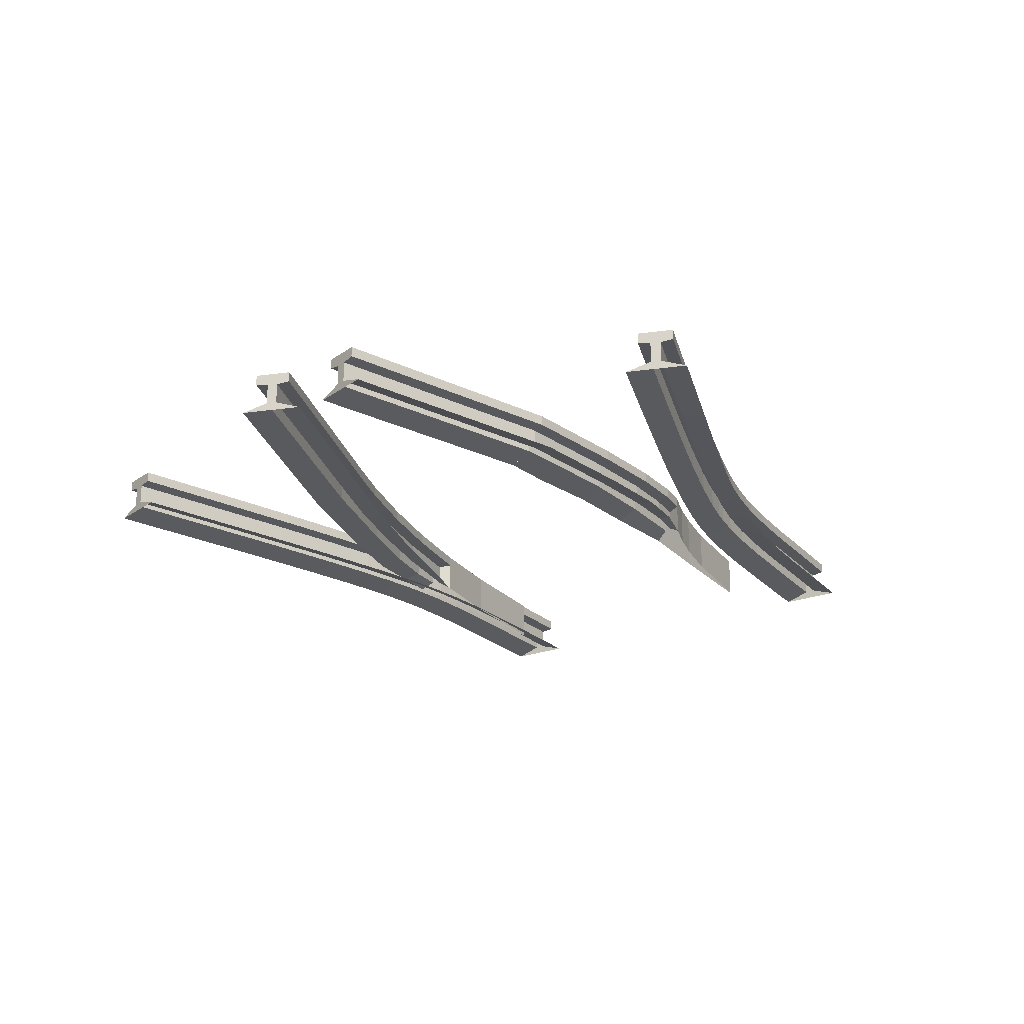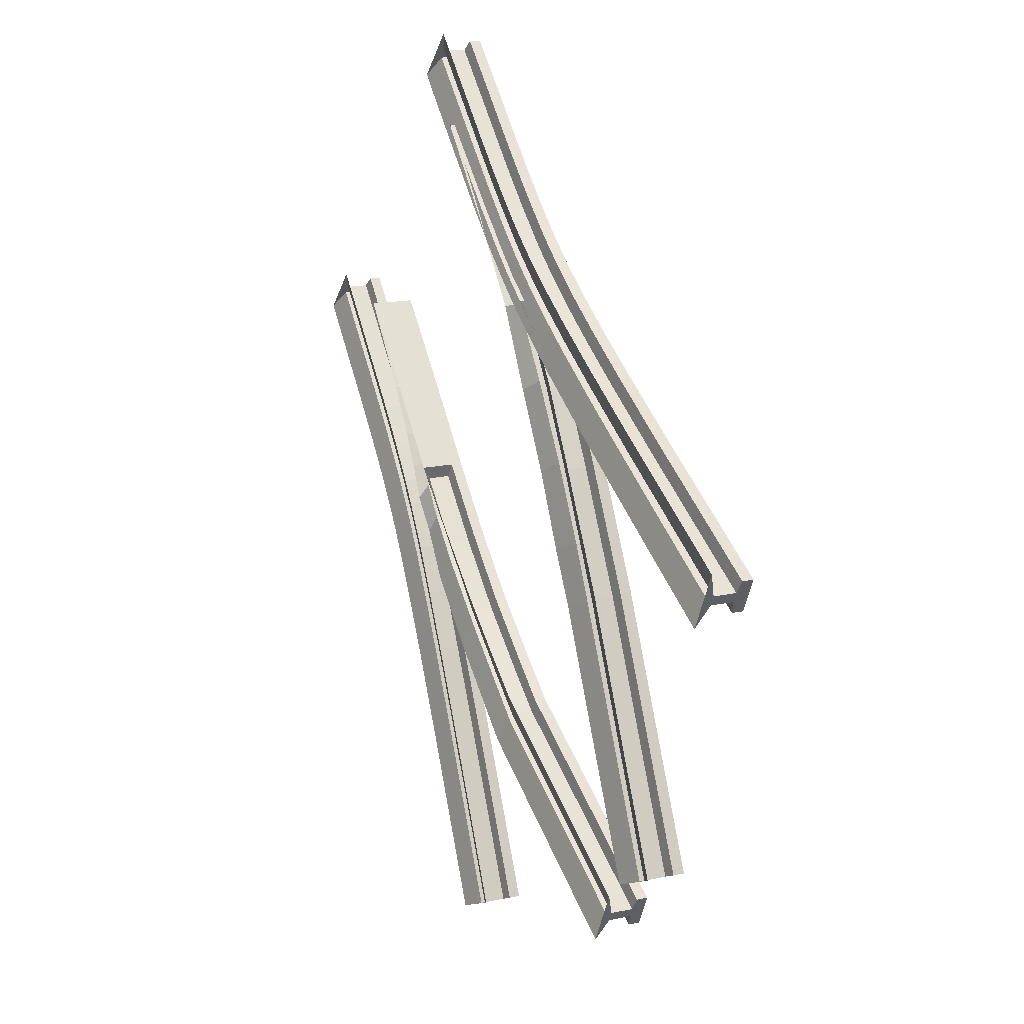
<metadata>
{"format":"obj","ext":"obj","renderer":"f3d","projection":"perspective","resolution":1024,"background":"white","views":[{"elev":-23.1,"azim":166.9,"up":"+Y"},{"elev":16.9,"azim":66.4,"up":"+Z"}]}
</metadata>
<code>
o dtrack_sy_45.frog.001_Cube.007
v 0.6728 -0.44 -0.2317
v 0.9453 -0.44 -0.7783
v 0.9453 -0.39 -0.7783
v 0.6728 -0.39 -0.2317
v 0.5955 -0.46 -0.2703
v 0.6507 -0.44 -0.2427
v 0.9232 -0.44 -0.7893
v 0.868 -0.46 -0.8168
v 1.001 -0.46 -0.7507
v 0.7281 -0.46 -0.2042
v 0.6507 -0.39 -0.2427
v 0.9232 -0.39 -0.7893
v 0.973 -0.385 -0.7645
v 0.7005 -0.385 -0.2179
v 0.6231 -0.385 -0.2565
v 0.8956 -0.385 -0.8031
v 0.973 -0.36 -0.7645
v 0.7005 -0.36 -0.2179
v 0.6231 -0.36 -0.2565
v 0.8956 -0.36 -0.8031
v 0.2317 -0.44 -0.6729
v 0.2317 -0.39 -0.6729
v 0.7783 -0.39 -0.9453
v 0.7783 -0.44 -0.9453
v 0.2703 -0.46 -0.5955
v 0.8168 -0.46 -0.868
v 0.7893 -0.44 -0.9232
v 0.2427 -0.44 -0.6507
v 0.7507 -0.46 -1.001
v 0.2042 -0.46 -0.7281
v 0.7893 -0.39 -0.9232
v 0.2427 -0.39 -0.6507
v 0.2179 -0.385 -0.7005
v 0.7645 -0.385 -0.973
v 0.8031 -0.385 -0.8956
v 0.2565 -0.385 -0.6231
v 0.2179 -0.36 -0.7005
v 0.7645 -0.36 -0.973
v 0.8031 -0.36 -0.8956
v 0.2565 -0.36 -0.6231
f 1 2 3 4
f 5 6 7 8
f 8 7 2 9
f 9 2 1 10
f 6 11 12 7
f 2 7 12 3
f 4 3 13 14
f 12 11 15 16
f 14 13 17 18
f 16 15 19 20
f 17 20 19 18
f 12 16 20 17 13 3
f 21 22 23 24
f 25 26 27 28
f 26 29 24 27
f 29 30 21 24
f 28 27 31 32
f 24 23 31 27
f 22 33 34 23
f 31 35 36 32
f 33 37 38 34
f 35 39 40 36
f 38 37 40 39
f 31 23 34 38 39 35
o MeshStockRails_45_NurbsCurve.016
v -0.5043 -0.36 -0.2776
v -0.4211 -0.36 -0.2437
v -0.4755 -0.36 -0.3152
v -0.3893 -0.36 -0.4426
v -0.3893 -0.385 -0.4426
v -0.4383 -0.385 -0.3668
v -0.4383 -0.36 -0.3668
v -0.381 -0.36 -0.2981
v -0.381 -0.385 -0.2981
v -0.3551 -0.385 -0.3357
v -0.3551 -0.36 -0.3357
v -0.4755 -0.385 -0.3152
v -0.3157 -0.385 -0.3972
v -0.3157 -0.36 -0.3972
v -0.5043 -0.385 -0.2776
v -0.2556 -0.385 -0.4999
v -0.2556 -0.36 -0.4999
v -0.5592 -0.385 -0.212
v -0.5592 -0.36 -0.212
v -0.1865 -0.385 -0.6269
v -0.1865 -0.36 -0.6269
v -0.6017 -0.385 -0.1636
v -0.6017 -0.36 -0.1636
v -0.1507 -0.385 -0.6952
v -0.1507 -0.36 -0.6952
v -0.6668 -0.385 -0.09296
v -0.6668 -0.36 -0.09296
v -0.1019 -0.385 -0.7896
v -0.1019 -0.36 -0.7896
v -0.7693 -0.385 0.01415
v -0.7693 -0.36 0.01415
v -0.002447 -0.385 -0.9858
v -0.002447 -0.36 -0.9858
v -0.8746 -0.385 0.1256
v -0.8746 -0.36 0.1256
v 0.06624 -0.385 -1.123
v 0.06624 -0.36 -1.123
v -0.8135 -0.36 0.1867
v -0.8135 -0.385 0.1867
v -0.7456 -0.385 0.1163
v -0.7456 -0.36 0.1163
v 0.1035 -0.385 -1.198
v 0.1035 -0.36 -1.198
v -0.6517 -0.385 0.01689
v -0.6517 -0.36 0.01689
v 0.02615 -0.36 -1.237
v 0.02615 -0.385 -1.237
v -0.1606 -0.385 -0.8643
v -0.1606 -0.36 -0.8643
v -0.5576 -0.385 -0.08341
v -0.5576 -0.36 -0.08341
v -0.2607 -0.385 -0.6716
v -0.2607 -0.36 -0.6716
v -0.4824 -0.385 -0.1683
v -0.4824 -0.36 -0.1683
v -0.3309 -0.385 -0.5424
v -0.3309 -0.36 -0.5424
v -0.4211 -0.385 -0.2437
v -0.03002 -0.39 -0.9997
v -0.03002 -0.44 -0.9997
v 0.0386 -0.44 -1.137
v 0.0386 -0.39 -1.137
v -0.7679 -0.39 0.09503
v -0.8353 -0.39 0.1649
v -0.6742 -0.39 -0.004272
v -0.5804 -0.39 -0.1042
v -0.5059 -0.39 -0.1883
v -0.4455 -0.39 -0.2626
v -0.4061 -0.39 -0.316
v -0.3809 -0.39 -0.3528
v -0.342 -0.39 -0.4134
v -0.2825 -0.39 -0.5151
v -0.2138 -0.39 -0.6414
v -0.1781 -0.39 -0.7094
v -0.1294 -0.39 -0.8037
v 0.07587 -0.39 -1.212
v -0.1331 -0.39 -0.8502
v 0.05377 -0.39 -1.223
v -0.2334 -0.39 -0.6571
v -0.304 -0.39 -0.5273
v -0.363 -0.39 -0.4264
v -0.4128 -0.39 -0.3494
v -0.4507 -0.39 -0.2968
v -0.4802 -0.39 -0.2583
v -0.5357 -0.39 -0.1919
v -0.5788 -0.39 -0.1429
v -0.6443 -0.39 -0.07182
v -0.7469 -0.39 0.03543
v -0.8528 -0.39 0.1474
v -0.8353 -0.44 0.1649
v -0.7679 -0.44 0.09503
v 0.07587 -0.44 -1.212
v -0.6742 -0.44 -0.004272
v 0.05377 -0.44 -1.223
v -0.1331 -0.44 -0.8502
v -0.5804 -0.44 -0.1042
v -0.2334 -0.44 -0.6571
v -0.5059 -0.44 -0.1883
v -0.304 -0.44 -0.5273
v -0.4455 -0.44 -0.2626
v -0.363 -0.44 -0.4264
v -0.4061 -0.44 -0.316
v -0.4128 -0.44 -0.3494
v -0.3809 -0.44 -0.3528
v -0.4507 -0.44 -0.2968
v -0.342 -0.44 -0.4134
v -0.4802 -0.44 -0.2583
v -0.2825 -0.44 -0.5151
v -0.5357 -0.44 -0.1919
v -0.2138 -0.44 -0.6414
v -0.5788 -0.44 -0.1429
v -0.1781 -0.44 -0.7094
v -0.6443 -0.44 -0.07182
v -0.1294 -0.44 -0.8037
v -0.7469 -0.44 0.03543
v -0.8528 -0.44 0.1474
v -0.5284 -0.46 -0.2969
v -0.5826 -0.46 -0.2321
v -0.2287 -0.46 -0.4848
v -0.1593 -0.46 -0.6123
v -0.6247 -0.46 -0.1842
v -0.1233 -0.46 -0.6809
v -0.6893 -0.46 -0.1141
v -0.07439 -0.46 -0.7755
v -0.7916 -0.46 -0.007134
v 0.02514 -0.46 -0.9719
v -0.8965 -0.46 0.1038
v 0.09388 -0.46 -1.109
v -0.7916 -0.46 0.2086
v -0.7232 -0.46 0.1377
v 0.1311 -0.46 -1.184
v -0.6293 -0.46 0.03806
v -0.001472 -0.46 -1.25
v -0.1881 -0.46 -0.8783
v -0.5348 -0.46 -0.0626
v -0.2879 -0.46 -0.6861
v -0.4589 -0.46 -0.1484
v -0.3578 -0.46 -0.5576
v -0.3967 -0.46 -0.2248
v -0.4156 -0.46 -0.4587
v -0.3558 -0.46 -0.2802
v -0.4638 -0.46 -0.3842
v -0.3294 -0.46 -0.3186
v -0.5003 -0.46 -0.3336
v -0.2894 -0.46 -0.3811
v 0.2776 -0.36 0.5043
v 0.3152 -0.36 0.4755
v 0.2437 -0.36 0.4211
v 0.4426 -0.36 0.3893
v 0.3668 -0.36 0.4383
v 0.3668 -0.385 0.4383
v 0.4426 -0.385 0.3893
v 0.2981 -0.36 0.381
v 0.3357 -0.36 0.3551
v 0.3357 -0.385 0.3551
v 0.2981 -0.385 0.381
v 0.3152 -0.385 0.4755
v 0.3972 -0.36 0.3157
v 0.3972 -0.385 0.3157
v 0.2776 -0.385 0.5043
v 0.4999 -0.36 0.2556
v 0.4999 -0.385 0.2556
v 0.212 -0.36 0.5592
v 0.212 -0.385 0.5592
v 0.6269 -0.36 0.1865
v 0.6269 -0.385 0.1865
v 0.1636 -0.36 0.6017
v 0.1636 -0.385 0.6017
v 0.6952 -0.36 0.1507
v 0.6952 -0.385 0.1507
v 0.09296 -0.36 0.6668
v 0.09296 -0.385 0.6668
v 0.7896 -0.36 0.1019
v 0.7896 -0.385 0.1019
v -0.01415 -0.36 0.7693
v -0.01415 -0.385 0.7693
v 0.9858 -0.36 0.002447
v 0.9858 -0.385 0.002447
v -0.1256 -0.36 0.8746
v -0.1256 -0.385 0.8746
v 1.123 -0.36 -0.06624
v 1.123 -0.385 -0.06624
v -0.1867 -0.36 0.8135
v -0.1163 -0.36 0.7456
v -0.1163 -0.385 0.7456
v -0.1867 -0.385 0.8135
v 1.198 -0.36 -0.1035
v 1.198 -0.385 -0.1035
v -0.01689 -0.36 0.6517
v -0.01689 -0.385 0.6517
v 1.237 -0.36 -0.02615
v 0.8643 -0.36 0.1606
v 0.8643 -0.385 0.1606
v 1.237 -0.385 -0.02615
v 0.08341 -0.36 0.5576
v 0.08341 -0.385 0.5576
v 0.6716 -0.36 0.2607
v 0.6716 -0.385 0.2607
v 0.1683 -0.36 0.4824
v 0.1683 -0.385 0.4824
v 0.5424 -0.36 0.3309
v 0.5424 -0.385 0.3309
v 0.2437 -0.385 0.4211
v 0.9997 -0.39 0.03002
v 1.137 -0.39 -0.0386
v 1.137 -0.44 -0.0386
v 0.9997 -0.44 0.03002
v -0.09503 -0.39 0.7679
v -0.1649 -0.39 0.8353
v 0.004272 -0.39 0.6742
v 0.1042 -0.39 0.5804
v 0.1883 -0.39 0.5059
v 0.2626 -0.39 0.4455
v 0.316 -0.39 0.4061
v 0.3528 -0.39 0.3809
v 0.4134 -0.39 0.342
v 0.5151 -0.39 0.2825
v 0.6414 -0.39 0.2138
v 0.7094 -0.39 0.1781
v 0.8037 -0.39 0.1294
v 1.212 -0.39 -0.07587
v 0.8502 -0.39 0.1331
v 1.223 -0.39 -0.05377
v 0.6571 -0.39 0.2334
v 0.5273 -0.39 0.304
v 0.4264 -0.39 0.363
v 0.3494 -0.39 0.4128
v 0.2968 -0.39 0.4507
v 0.2583 -0.39 0.4802
v 0.1919 -0.39 0.5357
v 0.1429 -0.39 0.5788
v 0.07182 -0.39 0.6443
v -0.03543 -0.39 0.7469
v -0.1474 -0.39 0.8528
v -0.09503 -0.44 0.7679
v -0.1649 -0.44 0.8353
v 1.212 -0.44 -0.07587
v 0.004272 -0.44 0.6742
v 0.8502 -0.44 0.1331
v 1.223 -0.44 -0.05377
v 0.1042 -0.44 0.5804
v 0.6571 -0.44 0.2334
v 0.1883 -0.44 0.5059
v 0.5273 -0.44 0.304
v 0.2626 -0.44 0.4455
v 0.4264 -0.44 0.363
v 0.316 -0.44 0.4061
v 0.3494 -0.44 0.4128
v 0.3528 -0.44 0.3809
v 0.2968 -0.44 0.4507
v 0.4134 -0.44 0.342
v 0.2583 -0.44 0.4802
v 0.5151 -0.44 0.2825
v 0.1919 -0.44 0.5357
v 0.6414 -0.44 0.2138
v 0.1429 -0.44 0.5788
v 0.7094 -0.44 0.1781
v 0.07182 -0.44 0.6443
v 0.8037 -0.44 0.1294
v -0.03543 -0.44 0.7469
v -0.1474 -0.44 0.8528
v 0.2321 -0.46 0.5826
v 0.2969 -0.46 0.5284
v 0.6123 -0.46 0.1593
v 0.4848 -0.46 0.2287
v 0.1842 -0.46 0.6247
v 0.6809 -0.46 0.1233
v 0.1141 -0.46 0.6893
v 0.7755 -0.46 0.07439
v 0.007134 -0.46 0.7916
v 0.9719 -0.46 -0.02514
v -0.1038 -0.46 0.8965
v 1.109 -0.46 -0.09388
v -0.1377 -0.46 0.7232
v -0.2086 -0.46 0.7916
v 1.184 -0.46 -0.1311
v -0.03806 -0.46 0.6293
v 0.8783 -0.46 0.1881
v 1.25 -0.46 0.001472
v 0.0626 -0.46 0.5348
v 0.6861 -0.46 0.2879
v 0.1484 -0.46 0.4589
v 0.5576 -0.46 0.3578
v 0.2248 -0.46 0.3967
v 0.4587 -0.46 0.4156
v 0.2802 -0.46 0.3558
v 0.3842 -0.46 0.4638
v 0.3186 -0.46 0.3294
v 0.3336 -0.46 0.5003
v 0.3811 -0.46 0.2894
f 41 42 43
f 44 45 46 47
f 48 49 50 51
f 47 46 52 43
f 51 50 53 54
f 43 52 55 41
f 54 53 56 57
f 41 55 58 59
f 57 56 60 61
f 59 58 62 63
f 61 60 64 65
f 63 62 66 67
f 65 64 68 69
f 67 66 70 71
f 69 68 72 73
f 71 70 74 75
f 73 72 76 77
f 78 79 80 81
f 77 76 82 83
f 81 80 84 85
f 86 87 88 89
f 85 84 90 91
f 89 88 92 93
f 91 90 94 95
f 93 92 96 97
f 95 94 98 42
f 97 96 45 44
f 42 98 49 48
f 99 100 101 102
f 103 80 79 104
f 105 84 80 103
f 106 90 84 105
f 107 94 90 106
f 108 98 94 107
f 109 49 98 108
f 110 50 49 109
f 111 53 50 110
f 112 56 53 111
f 113 60 56 112
f 114 64 60 113
f 115 68 64 114
f 99 72 68 115
f 102 76 72 99
f 116 82 76 102
f 117 88 87 118
f 119 92 88 117
f 120 96 92 119
f 121 45 96 120
f 122 46 45 121
f 123 52 46 122
f 124 55 52 123
f 125 58 55 124
f 126 62 58 125
f 127 66 62 126
f 128 70 66 127
f 129 74 70 128
f 104 130 131 103
f 102 101 132 116
f 103 131 133 105
f 118 134 135 117
f 105 133 136 106
f 117 135 137 119
f 106 136 138 107
f 119 137 139 120
f 107 138 140 108
f 120 139 141 121
f 108 140 142 109
f 121 141 143 122
f 109 142 144 110
f 122 143 145 123
f 110 144 146 111
f 123 145 147 124
f 111 146 148 112
f 124 147 149 125
f 112 148 150 113
f 125 149 151 126
f 113 150 152 114
f 126 151 153 127
f 114 152 154 115
f 127 153 155 128
f 115 154 100 99
f 128 155 156 129
f 149 147 157 158
f 150 148 159 160
f 151 149 158 161
f 152 150 160 162
f 153 151 161 163
f 154 152 162 164
f 155 153 163 165
f 100 154 164 166
f 156 155 165 167
f 101 100 166 168
f 131 130 169 170
f 132 101 168 171
f 133 131 170 172
f 135 134 173 174
f 136 133 172 175
f 137 135 174 176
f 138 136 175 177
f 139 137 176 178
f 140 138 177 179
f 141 139 178 180
f 142 140 179 181
f 143 141 180 182
f 144 142 181 183
f 145 143 182 184
f 146 144 183 185
f 147 145 184 157
f 148 146 185 159
f 85 71 81
f 81 75 78
f 71 75 81
f 71 85 67
f 91 67 85
f 42 41 95
f 95 63 91
f 41 59 95
f 51 47 48
f 48 43 42
f 47 43 48
f 57 44 54
f 54 44 51
f 57 97 44
f 65 93 61
f 61 97 57
f 73 89 69
f 69 89 65
f 83 86 77
f 77 86 73
f 89 73 86
f 93 65 89
f 61 93 97
f 91 63 67
f 63 95 59
f 44 47 51
f 156 167 169 130
f 104 129 156 130
f 75 74 129 104 79 78
f 173 134 132 171
f 132 134 118 116
f 83 82 116 118 87 86
f 186 187 188
f 189 190 191 192
f 193 194 195 196
f 190 187 197 191
f 194 198 199 195
f 187 186 200 197
f 198 201 202 199
f 186 203 204 200
f 201 205 206 202
f 203 207 208 204
f 205 209 210 206
f 207 211 212 208
f 209 213 214 210
f 211 215 216 212
f 213 217 218 214
f 215 219 220 216
f 217 221 222 218
f 223 224 225 226
f 221 227 228 222
f 224 229 230 225
f 231 232 233 234
f 229 235 236 230
f 232 237 238 233
f 235 239 240 236
f 237 241 242 238
f 239 188 243 240
f 241 189 192 242
f 188 193 196 243
f 244 245 246 247
f 248 249 226 225
f 250 248 225 230
f 251 250 230 236
f 252 251 236 240
f 253 252 240 243
f 254 253 243 196
f 255 254 196 195
f 256 255 195 199
f 257 256 199 202
f 258 257 202 206
f 259 258 206 210
f 260 259 210 214
f 244 260 214 218
f 245 244 218 222
f 261 245 222 228
f 262 263 234 233
f 264 262 233 238
f 265 264 238 242
f 266 265 242 192
f 267 266 192 191
f 268 267 191 197
f 269 268 197 200
f 270 269 200 204
f 271 270 204 208
f 272 271 208 212
f 273 272 212 216
f 274 273 216 220
f 249 248 275 276
f 245 261 277 246
f 248 250 278 275
f 263 262 279 280
f 250 251 281 278
f 262 264 282 279
f 251 252 283 281
f 264 265 284 282
f 252 253 285 283
f 265 266 286 284
f 253 254 287 285
f 266 267 288 286
f 254 255 289 287
f 267 268 290 288
f 255 256 291 289
f 268 269 292 290
f 256 257 293 291
f 269 270 294 292
f 257 258 295 293
f 270 271 296 294
f 258 259 297 295
f 271 272 298 296
f 259 260 299 297
f 272 273 300 298
f 260 244 247 299
f 273 274 301 300
f 294 302 303 292
f 295 304 305 293
f 296 306 302 294
f 297 307 304 295
f 298 308 306 296
f 299 309 307 297
f 300 310 308 298
f 247 311 309 299
f 301 312 310 300
f 246 313 311 247
f 275 314 315 276
f 277 316 313 246
f 278 317 314 275
f 279 318 319 280
f 281 320 317 278
f 282 321 318 279
f 283 322 320 281
f 284 323 321 282
f 285 324 322 283
f 286 325 323 284
f 287 326 324 285
f 288 327 325 286
f 289 328 326 287
f 290 329 327 288
f 291 330 328 289
f 292 303 329 290
f 293 305 330 291
f 229 224 215
f 224 223 219
f 215 224 219
f 215 211 229
f 235 229 211
f 188 239 186
f 239 235 207
f 186 239 203
f 194 193 190
f 193 188 187
f 190 193 187
f 201 198 189
f 198 194 189
f 201 189 241
f 209 205 237
f 205 201 241
f 217 213 232
f 213 209 232
f 227 221 231
f 221 217 231
f 232 231 217
f 237 232 209
f 205 241 237
f 235 211 207
f 207 203 239
f 189 194 190
f 301 276 315 312
f 249 276 301 274
f 219 223 226 249 274 220
f 319 316 277 280
f 277 261 263 280
f 227 231 234 263 261 228
o MeshBlade_45_l_BezierCurve.001
v 0.1594 -0.36 -0.551
v 0.1594 -0.385 -0.551
v 0.2565 -0.385 -0.6232
v 0.2565 -0.36 -0.6232
v -0.5875 -0.36 0.1706
v -0.5873 -0.46 0.1708
v -0.3966 -0.46 -0.0269
v -0.3968 -0.36 -0.02711
v -0.256 -0.385 -0.1776
v -0.2678 -0.39 -0.2098
v -0.2678 -0.44 -0.2097
v -0.2557 -0.46 -0.1774
v -0.3668 -0.36 -0.1186
v -0.4391 -0.3603 -0.01391
v -0.4389 -0.4603 -0.01371
v -0.3665 -0.46 -0.1184
v -0.5891 -0.36 0.1676
v -0.5889 -0.46 0.1678
v -0.2559 -0.36 -0.1776
v -0.2874 -0.36 -0.2626
v -0.2872 -0.46 -0.2624
v -0.3243 -0.46 -0.1885
v -0.3246 -0.36 -0.1887
v -0.1497 -0.36 -0.4116
v -0.2414 -0.36 -0.3204
v -0.2415 -0.385 -0.3205
v -0.1498 -0.385 -0.4116
v -0.1188 -0.385 -0.3169
v -0.1187 -0.36 -0.3169
v -0.2875 -0.385 -0.2627
v 0.01867 -0.385 -0.442
v 0.0187 -0.36 -0.442
v 0.2179 -0.36 -0.7006
v -0.008379 -0.36 -0.53
v -0.008414 -0.385 -0.53
v 0.2179 -0.385 -0.7006
v 0.001984 -0.39 -0.4688
v 0.1441 -0.39 -0.5785
v 0.1441 -0.44 -0.5785
v 0.002017 -0.44 -0.4687
v 0.007822 -0.39 -0.5027
v 0.2317 -0.39 -0.6729
v -0.132 -0.39 -0.3852
v -0.2215 -0.39 -0.296
v -0.2749 -0.3899 -0.2289
v -0.1368 -0.39 -0.3427
v 0.2427 -0.39 -0.6509
v -0.2749 -0.4399 -0.2289
v -0.2214 -0.44 -0.296
v 0.007853 -0.44 -0.5026
v 0.2317 -0.44 -0.6729
v 0.2427 -0.44 -0.6509
v -0.1368 -0.44 -0.3426
v -0.132 -0.44 -0.3851
v -0.2395 -0.4531 -0.3363
v 0.2042 -0.46 -0.7281
v -0.02008 -0.4589 -0.5549
v 0.1725 -0.4621 -0.5203
v 0.2703 -0.46 -0.5955
v -0.1078 -0.4611 -0.2989
v -0.1607 -0.4568 -0.4325
v 0.03256 -0.4607 -0.4182
v 0.5655 -0.36 -0.1448
v 0.6232 -0.36 -0.2565
v 0.6232 -0.385 -0.2565
v 0.5655 -0.385 -0.1448
v -0.06618 -0.36 0.692
v 0.1207 -0.36 0.4904
v 0.1205 -0.46 0.4902
v -0.06639 -0.46 0.6917
v 0.2524 -0.385 0.3308
v 0.2831 -0.39 0.3412
v 0.2831 -0.44 0.3412
v 0.2522 -0.46 0.3305
v 0.2052 -0.36 0.4533
v 0.1102 -0.3603 0.5354
v 0.11 -0.4603 0.5352
v 0.205 -0.46 0.4531
v -0.06318 -0.36 0.6936
v -0.06339 -0.46 0.6933
v 0.2524 -0.36 0.3308
v 0.3334 -0.36 0.3582
v 0.2677 -0.36 0.4036
v 0.2675 -0.46 0.4034
v 0.3332 -0.46 0.3579
v 0.4597 -0.36 0.1978
v 0.3831 -0.36 0.3041
v 0.3831 -0.385 0.3041
v 0.4597 -0.385 0.1978
v 0.3698 -0.36 0.1717
v 0.3698 -0.385 0.1717
v 0.3334 -0.385 0.3582
v 0.4738 -0.36 0.01315
v 0.4738 -0.385 0.01315
v 0.7006 -0.36 -0.2179
v 0.5579 -0.36 0.03632
v 0.5579 -0.385 0.03632
v 0.7006 -0.385 -0.2179
v 0.5001 -0.39 0.02938
v 0.5926 -0.39 -0.13
v 0.5926 -0.44 -0.13
v 0.5001 -0.44 0.02939
v 0.5312 -0.39 0.02073
v 0.6729 -0.39 -0.2317
v 0.4339 -0.39 0.1808
v 0.3592 -0.39 0.2846
v 0.3014 -0.3899 0.3473
v 0.3952 -0.39 0.1893
v 0.6509 -0.39 -0.2427
v 0.3014 -0.4399 0.3474
v 0.3592 -0.44 0.2846
v 0.5312 -0.44 0.02073
v 0.6729 -0.44 -0.2317
v 0.6509 -0.44 -0.2427
v 0.3952 -0.44 0.1893
v 0.4339 -0.44 0.1808
v 0.3975 -0.4531 0.3007
v 0.5819 -0.4589 0.0471
v 0.7281 -0.46 -0.2042
v 0.5955 -0.46 -0.2703
v 0.5354 -0.4621 -0.1574
v 0.3522 -0.4611 0.1611
v 0.4797 -0.4568 0.2079
v 0.4504 -0.4607 -0.000317
f 331 332 333 334
f 335 336 337 338
f 339 340 341 342
f 343 344 345 346
f 347 348 336 335
f 338 337 342 349
f 344 347 348 345
f 350 351 352 353
f 353 352 346 343
f 354 355 356 357
f 349 339 358 359
f 355 350 360 356
f 359 358 361 362
f 363 364 365 366
f 362 361 332 331
f 364 354 357 365
f 367 368 369 370
f 371 372 366 365
f 373 371 365 357
f 374 373 357 356
f 375 374 356 360
f 376 340 339 358
f 367 376 358 361
f 368 367 361 332
f 377 368 332 333
f 364 362 331
f 364 331 363
f 363 331 334
f 355 359 354
f 354 362 364
f 349 355 350
f 359 355 349
f 354 359 362
f 374 375 378 379
f 372 371 380 381
f 368 377 382 369
f 340 376 383 341
f 371 373 384 380
f 376 367 370 383
f 373 374 379 384
f 378 351 385 379
f 380 381 386 387
f 382 369 388 389
f 383 341 342 390
f 378 375 360 351
f 384 380 387 391
f 370 383 390 392
f 379 384 391 385
f 369 370 392 388
f 338 343 344
f 353 349 350
f 338 344 335
f 335 344 347
f 353 343 349
f 349 343 338
f 393 394 395 396
f 397 398 399 400
f 401 402 403 404
f 405 406 407 408
f 409 397 400 410
f 398 411 404 399
f 406 409 410 407
f 412 413 414 415
f 413 405 408 414
f 416 417 418 419
f 411 420 421 401
f 417 412 422 418
f 420 423 424 421
f 425 426 427 428
f 423 393 396 424
f 426 416 419 427
f 429 430 431 432
f 433 434 428 427
f 435 433 427 419
f 436 435 419 418
f 437 436 418 422
f 438 402 401 421
f 429 438 421 424
f 430 429 424 396
f 439 430 396 395
f 426 393 423
f 426 425 393
f 425 394 393
f 417 416 420
f 416 426 423
f 411 412 417
f 420 411 417
f 416 423 420
f 436 437 440 441
f 434 433 442 443
f 430 439 444 431
f 402 438 445 403
f 433 435 446 442
f 438 429 432 445
f 435 436 441 446
f 440 415 447 441
f 442 448 449 443
f 444 450 451 431
f 445 452 404 403
f 440 437 422 415
f 446 453 448 442
f 432 454 452 445
f 441 447 453 446
f 431 451 454 432
f 398 406 405
f 413 412 411
f 398 397 406
f 397 409 406
f 413 411 405
f 411 398 405

</code>
